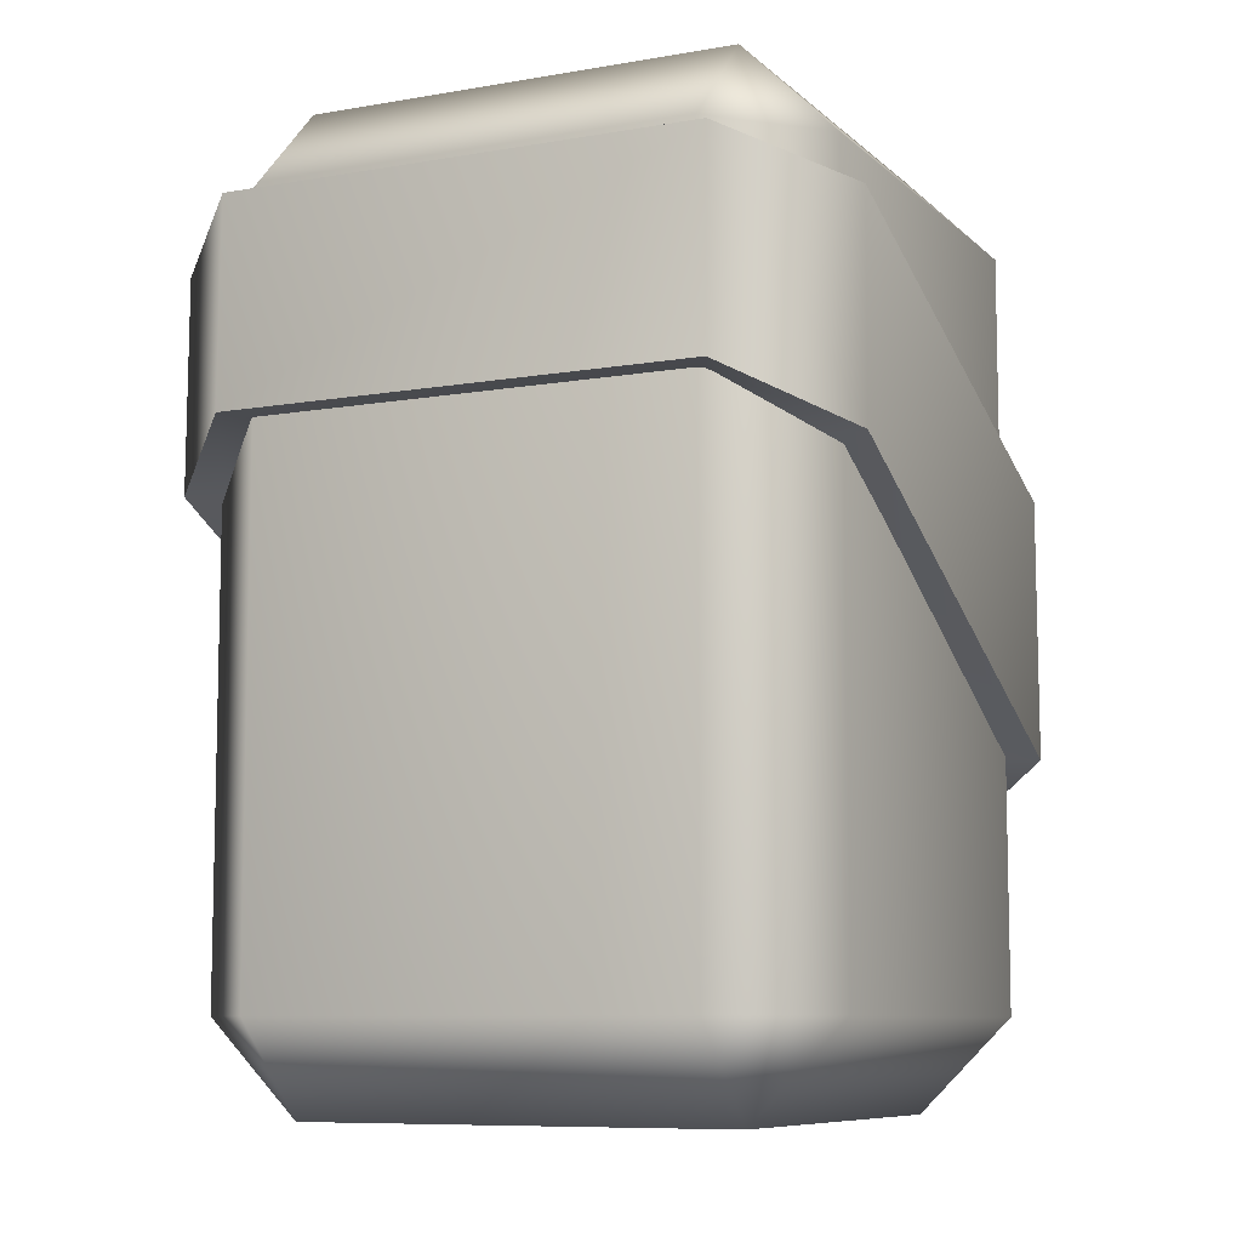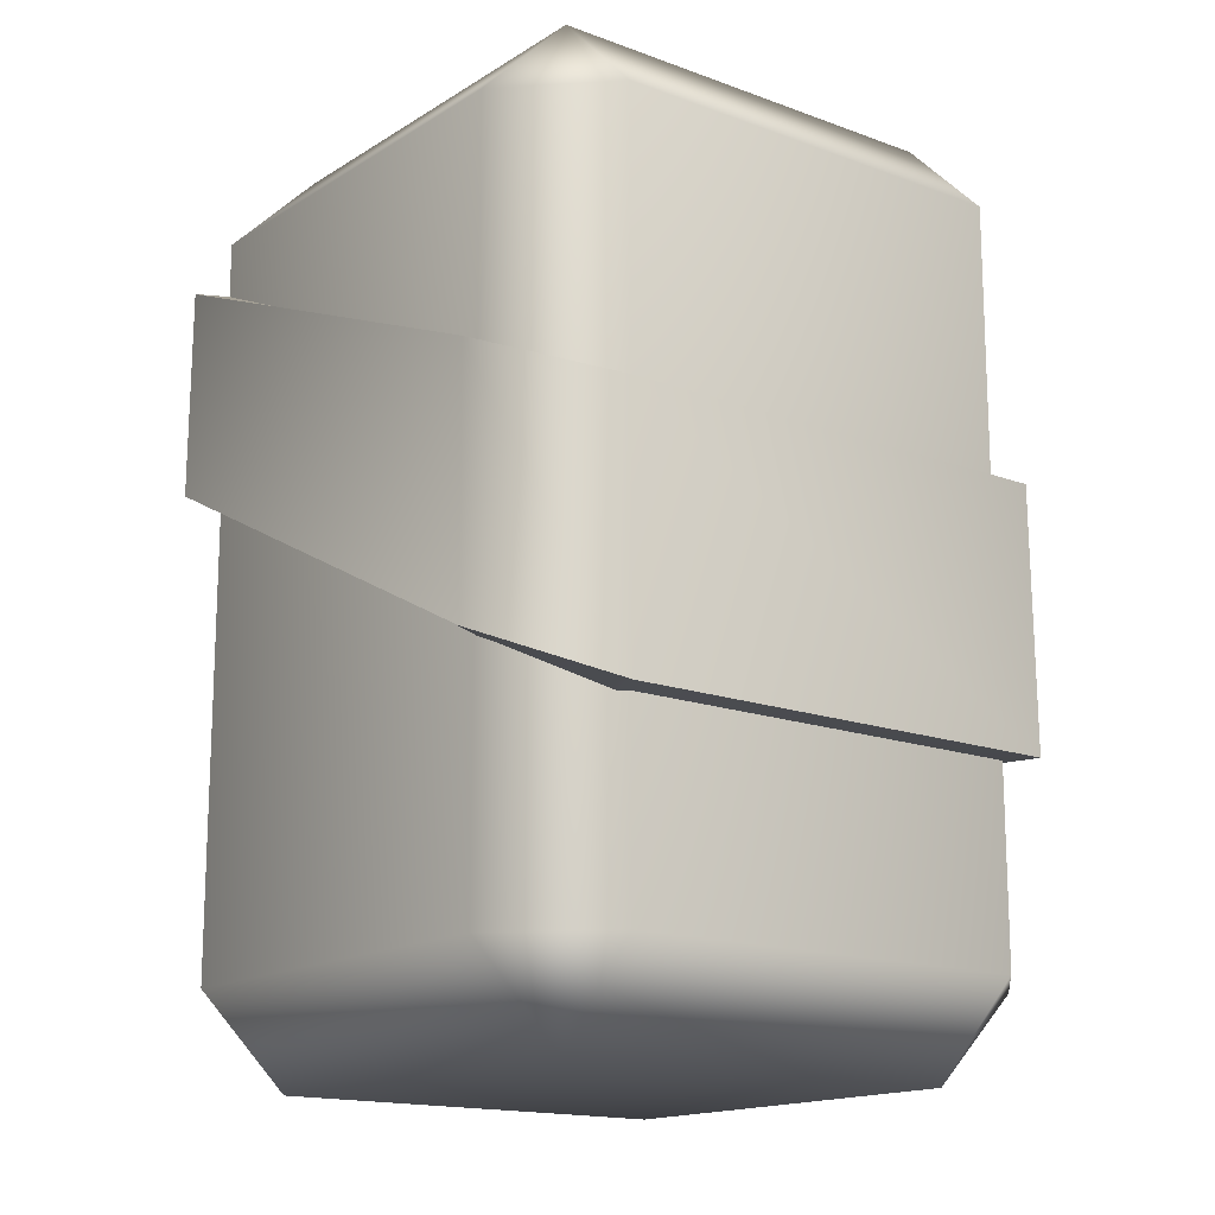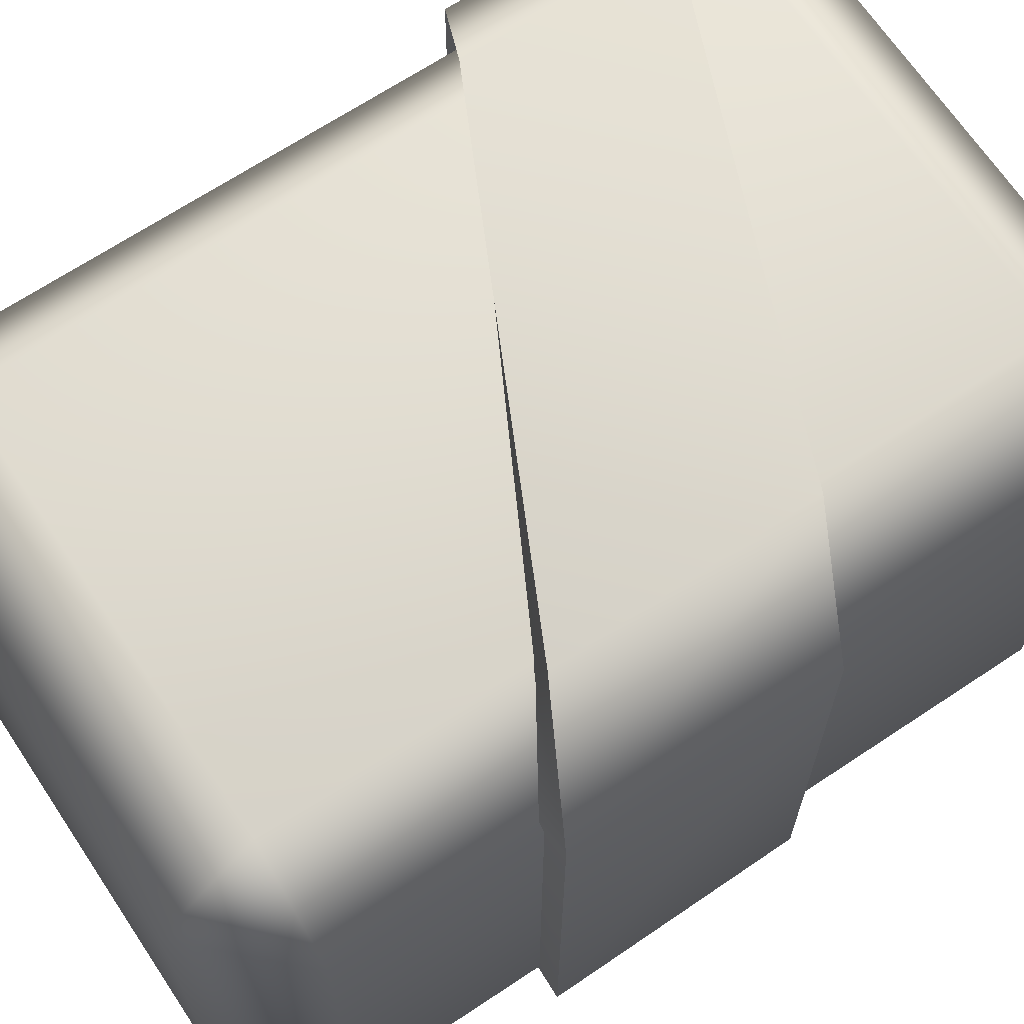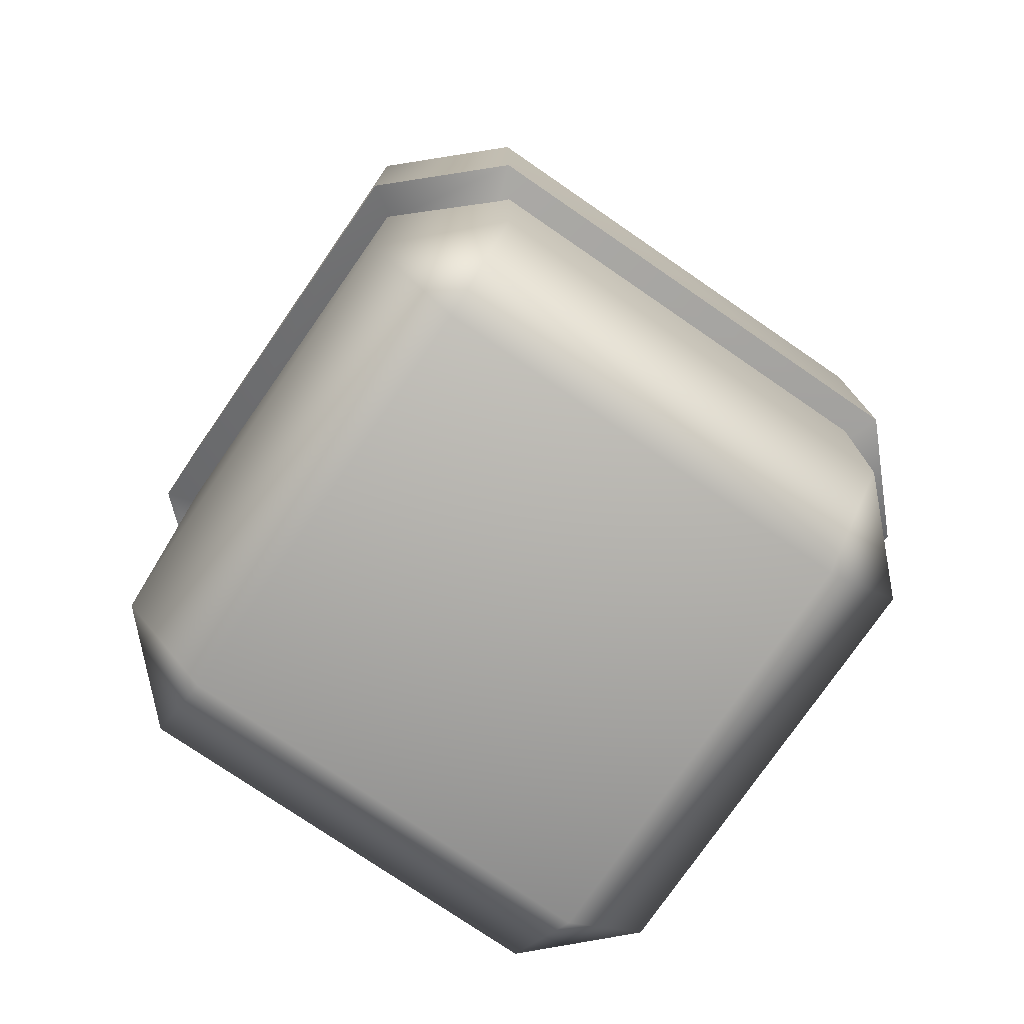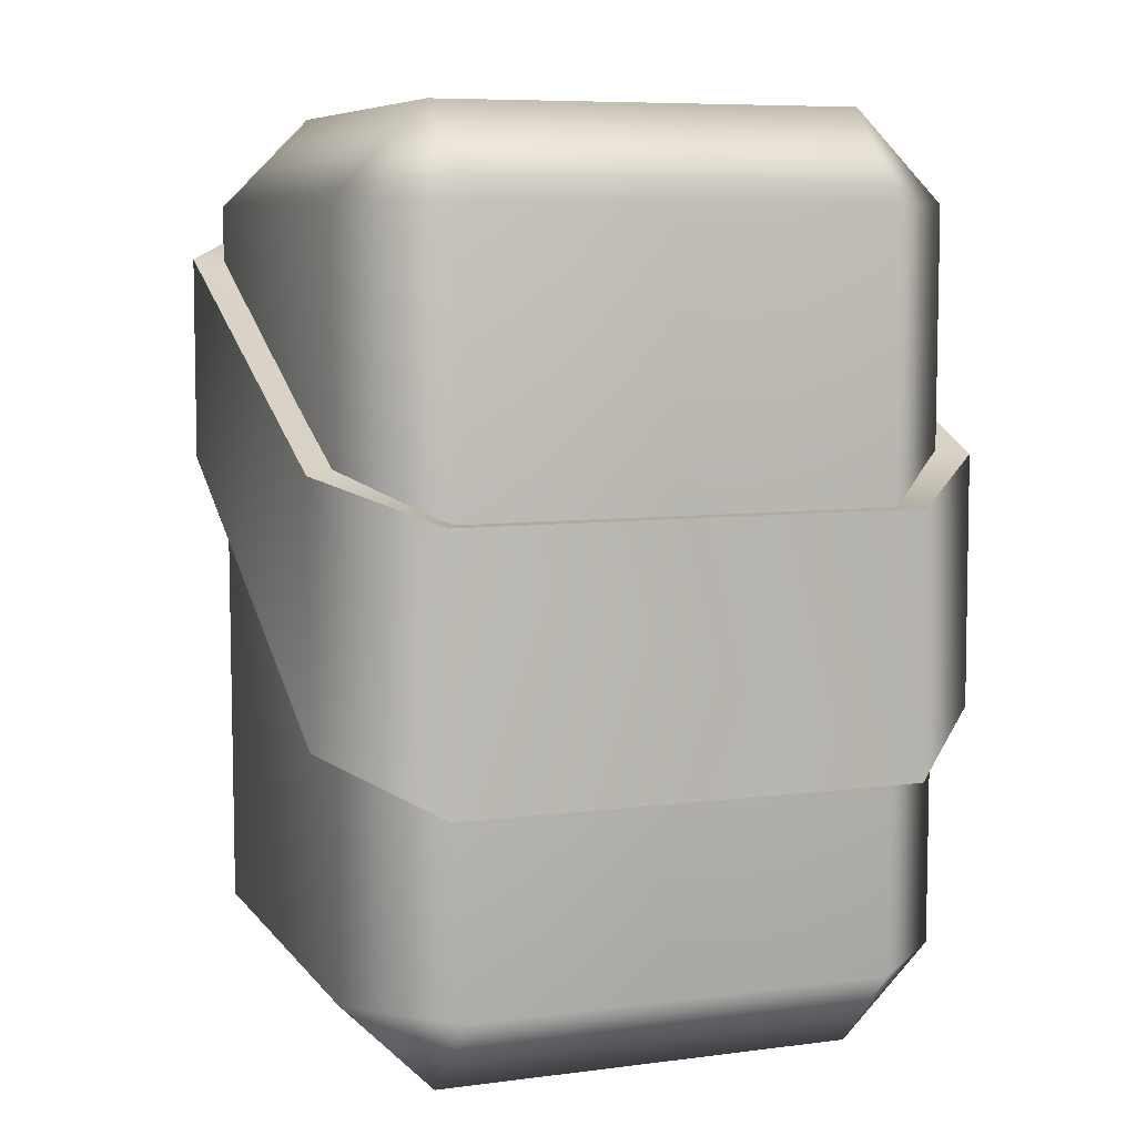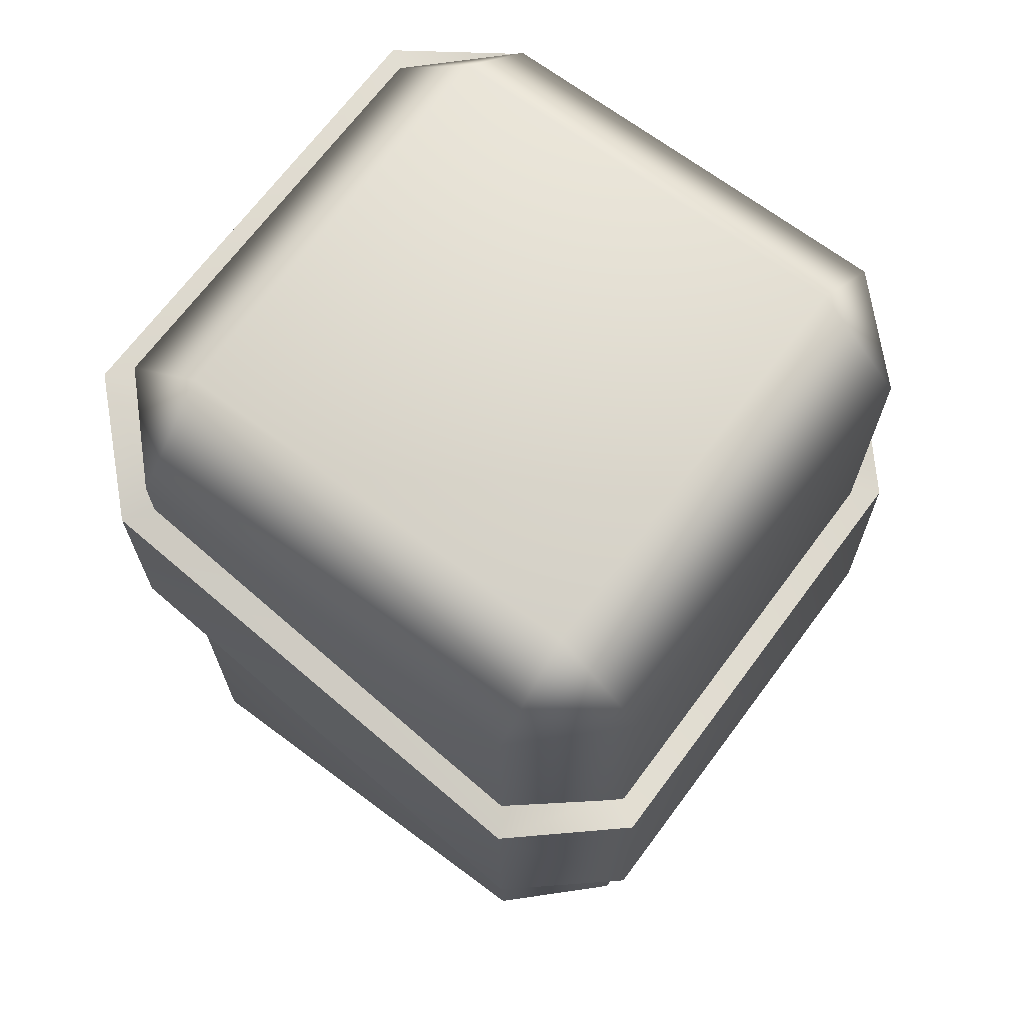
<metadata>
{"format":"obj","ext":"obj","renderer":"f3d","projection":"perspective","resolution":1024,"background":"white","views":[{"elev":-8.5,"azim":-64.6,"up":"+Y"},{"elev":-15.7,"azim":52.1,"up":"+Y"},{"elev":67.6,"azim":56.3,"up":"+Z"},{"elev":-76.1,"azim":55.5,"up":"+Y"},{"elev":7.5,"azim":69.6,"up":"+Y"},{"elev":69.0,"azim":36.7,"up":"+Y"}]}
</metadata>
<code>
g UpperLeg_right.010
v -0.07984 0.115 -0.1141
v 0.07989 -0.1597 -0.1141
v 0.07989 0.115 -0.1141
v -0.07985 -0.1597 -0.1141
v -0.1141 -0.1597 -0.07992
v -0.1141 0.115 -0.0799
v -0.1141 0.1149 0.07983
v -0.1141 -0.1597 0.07981
v -0.07985 -0.1597 0.114
v -0.07984 0.1149 0.1141
v 0.07989 0.1149 0.1141
v 0.07989 -0.1597 0.114
v 0.1141 -0.1597 0.07981
v 0.1141 0.1149 0.07983
v 0.1141 -0.1597 -0.07992
v 0.1141 0.115 -0.0799
v 0.07989 -0.1597 -0.1141
v 0.07989 0.115 -0.1141
v 0.07989 -0.1597 0.114
v -0.07985 -0.194 0.07981
v -0.07985 -0.1597 0.114
v -0.1141 -0.1597 0.07981
v 0.07989 -0.194 0.07981
v 0.1141 -0.1597 0.07981
v 0.1141 -0.1597 -0.07992
v 0.07989 -0.194 -0.07992
v 0.07989 -0.1597 -0.1141
v -0.07985 -0.1597 -0.1141
v -0.07985 -0.194 -0.07992
v -0.1141 -0.1597 -0.07992
v 0.07989 0.115 -0.1141
v -0.07984 0.1492 -0.0799
v -0.07984 0.115 -0.1141
v -0.1141 0.115 -0.0799
v 0.07989 0.1492 -0.0799
v 0.1141 0.115 -0.0799
v 0.1141 0.1149 0.07983
v -0.07984 0.1492 0.07984
v -0.1141 0.1149 0.07983
v -0.07984 0.1149 0.1141
v 0.07989 0.1492 0.07984
v 0.07989 0.1149 0.1141
v 0.1235 0.009632 -0.08726
v 0.08643 0.02464 -0.1247
v 0.08727 -0.06899 -0.1246
v 0.1247 -0.08737 -0.08723
v 0.1235 0.009683 0.0873
v 0.1247 -0.08732 0.08733
v 0.08647 0.02472 0.1247
v 0.08732 -0.06891 0.1247
v -0.08723 0.01693 0.1247
v -0.08639 0.09483 0.1247
v -0.1234 0.1098 0.0873
v -0.1246 0.03531 0.08733
v -0.1247 0.03526 -0.08723
v -0.1235 0.1098 -0.08726
v -0.08642 0.09476 -0.1247
v -0.08727 0.01686 -0.1246
v 0.08727 -0.06899 -0.1246
v 0.08643 0.02464 -0.1247
v 0.1102 0.009479 -0.08125
v 0.0802 -0.06906 -0.1119
v 0.08201 0.0246 -0.1108
v 0.1109 -0.08753 -0.08237
v 0.1102 0.009525 0.08129
v 0.111 -0.08748 0.08247
v 0.08204 0.02466 0.1108
v 0.08024 -0.06899 0.112
v -0.08299 0.01687 0.1108
v -0.07965 0.09474 0.1118
v -0.1097 0.1096 0.08223
v -0.1114 0.03511 0.08122
v -0.1114 0.03507 -0.08113
v -0.1098 0.1096 -0.0822
v -0.07968 0.09467 -0.1117
v -0.08303 0.01681 -0.1107
v 0.0802 -0.06906 -0.1119
v 0.08201 0.0246 -0.1108
v 0.08727 -0.06899 -0.1246
v 0.0802 -0.06906 -0.1119
v 0.1109 -0.08753 -0.08237
v 0.1247 -0.08737 -0.08723
v 0.111 -0.08748 0.08247
v 0.1247 -0.08732 0.08733
v 0.08024 -0.06899 0.112
v 0.08732 -0.06891 0.1247
v -0.08299 0.01687 0.1108
v -0.08723 0.01693 0.1247
v -0.1114 0.03511 0.08122
v -0.1246 0.03531 0.08733
v -0.1114 0.03507 -0.08113
v -0.1247 0.03526 -0.08723
v -0.08303 0.01681 -0.1107
v -0.08727 0.01686 -0.1246
v 0.0802 -0.06906 -0.1119
v 0.08727 -0.06899 -0.1246
v 0.08643 0.02464 -0.1247
v 0.08201 0.0246 -0.1108
v -0.07968 0.09467 -0.1117
v -0.08642 0.09476 -0.1247
v -0.1098 0.1096 -0.0822
v -0.1235 0.1098 -0.08726
v -0.1097 0.1096 0.08223
v -0.1234 0.1098 0.0873
v -0.07965 0.09474 0.1118
v -0.08639 0.09483 0.1247
v 0.08204 0.02466 0.1108
v 0.08647 0.02472 0.1247
v 0.1102 0.009525 0.08129
v 0.1235 0.009683 0.0873
v 0.1102 0.009479 -0.08125
v 0.1235 0.009632 -0.08726
v 0.08201 0.0246 -0.1108
v 0.08643 0.02464 -0.1247
g UpperLeg_right.010_0
f 3 2 1
f 2 4 1
f 4 5 1
f 5 6 1
f 7 6 5
f 8 7 5
f 7 8 9
f 10 7 9
f 11 10 9
f 12 11 9
f 11 12 13
f 14 11 13
f 13 15 14
f 15 16 14
f 15 17 16
f 17 18 16
f 21 20 19
f 21 22 20
f 20 23 19
f 19 23 24
f 25 24 23
f 26 25 23
f 23 20 26
f 27 25 26
f 28 27 26
f 29 20 22
f 20 29 26
f 29 28 26
f 30 29 22
f 28 29 30
f 33 32 31
f 32 33 34
f 32 35 31
f 35 36 31
f 36 35 37
f 32 34 38
f 35 32 38
f 34 39 38
f 40 38 39
f 35 41 37
f 41 35 38
f 38 40 41
f 42 37 41
f 40 42 41
g UpperLeg_right.010_1
f 45 44 43
f 46 45 43
f 46 43 47
f 48 46 47
f 47 49 48
f 49 50 48
f 50 49 51
f 49 52 51
f 52 53 51
f 53 54 51
f 54 53 55
f 53 56 55
f 55 56 57
f 58 55 57
f 59 58 57
f 60 59 57
f 63 62 61
f 62 64 61
f 61 64 65
f 64 66 65
f 67 65 66
f 68 67 66
f 67 68 69
f 70 67 69
f 71 70 69
f 72 71 69
f 71 72 73
f 74 71 73
f 74 73 75
f 73 76 75
f 76 77 75
f 77 78 75
f 81 80 79
f 82 81 79
f 83 81 82
f 84 83 82
f 85 83 84
f 86 85 84
f 87 85 86
f 88 87 86
f 89 87 88
f 90 89 88
f 91 89 90
f 92 91 90
f 93 91 92
f 94 93 92
f 95 93 94
f 96 95 94
f 99 98 97
f 100 99 97
f 101 99 100
f 102 101 100
f 103 101 102
f 104 103 102
f 105 103 104
f 106 105 104
f 107 105 106
f 108 107 106
f 109 107 108
f 110 109 108
f 111 109 110
f 112 111 110
f 113 111 112
f 114 113 112

</code>
